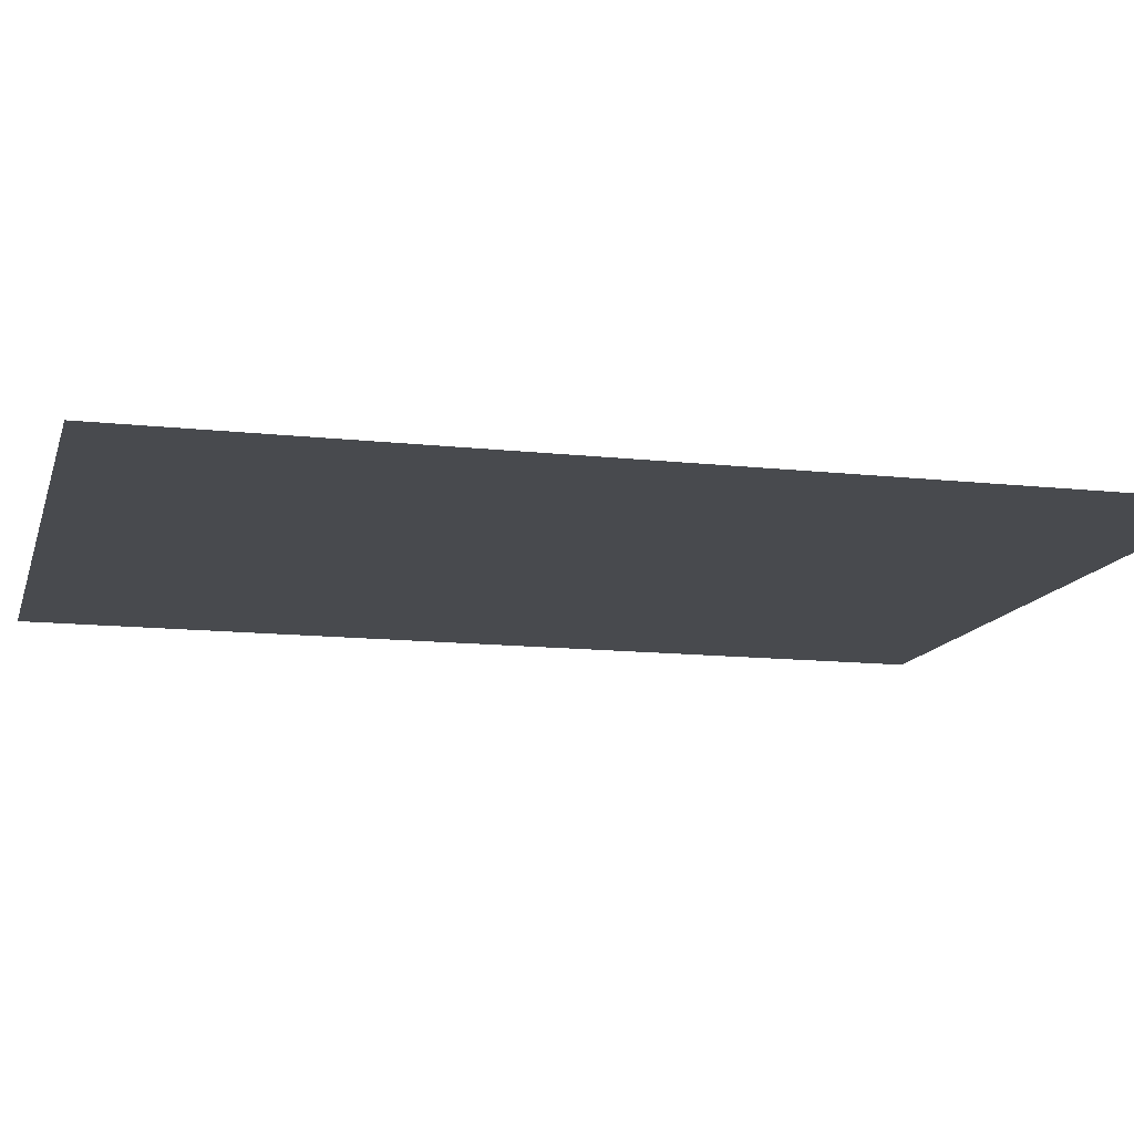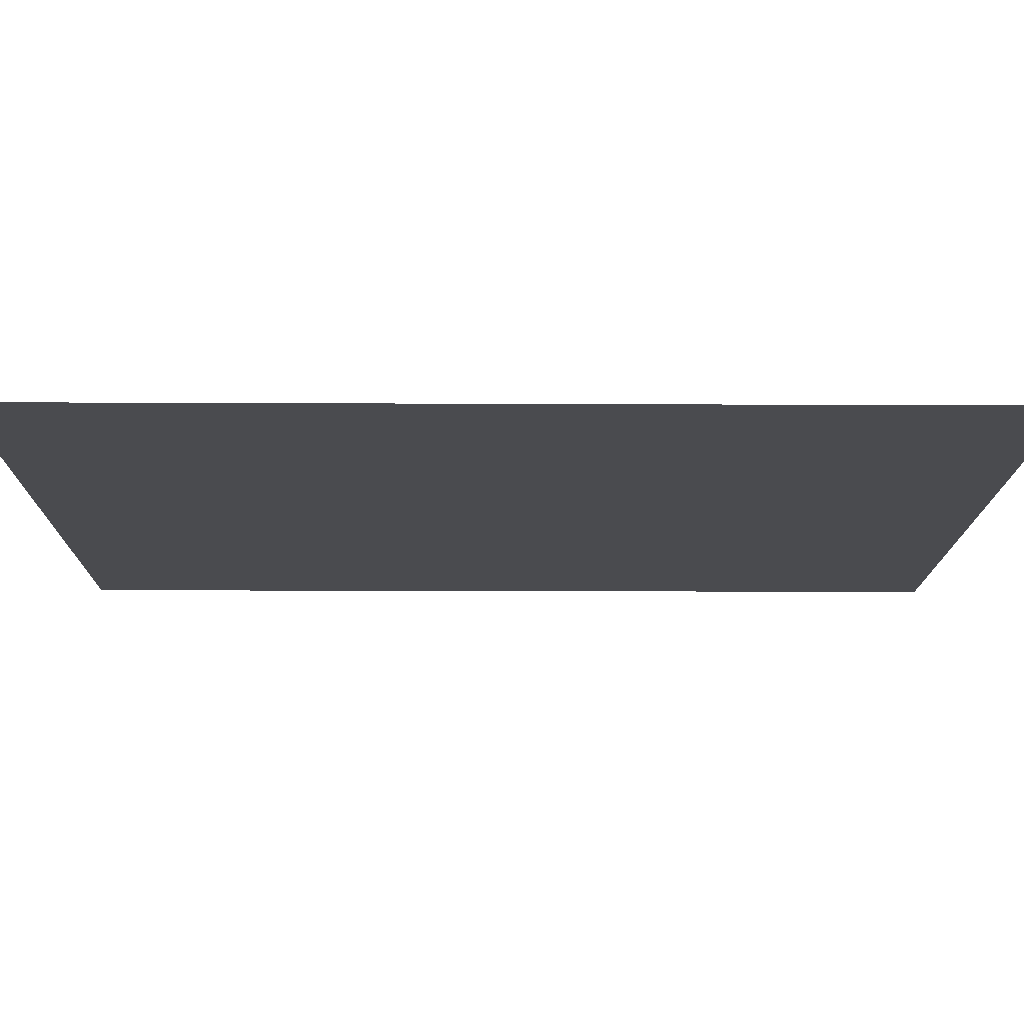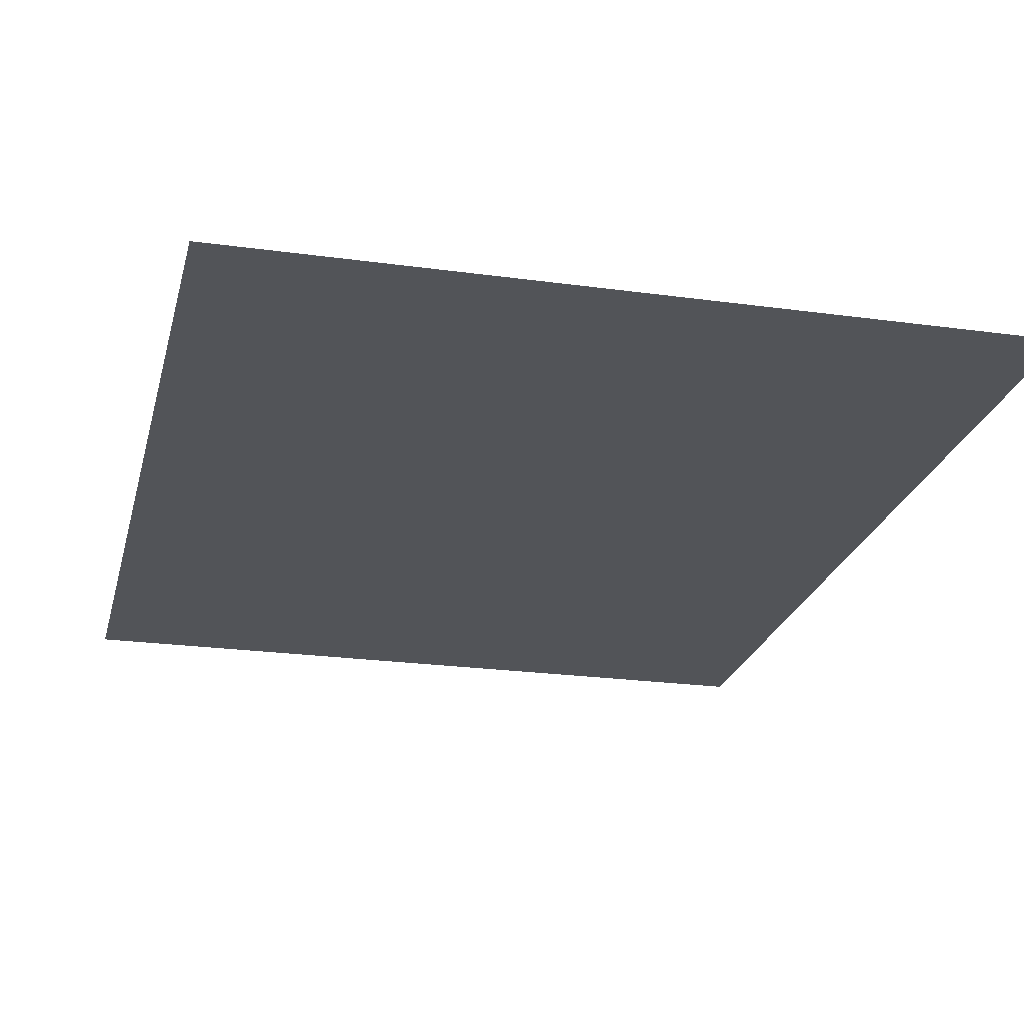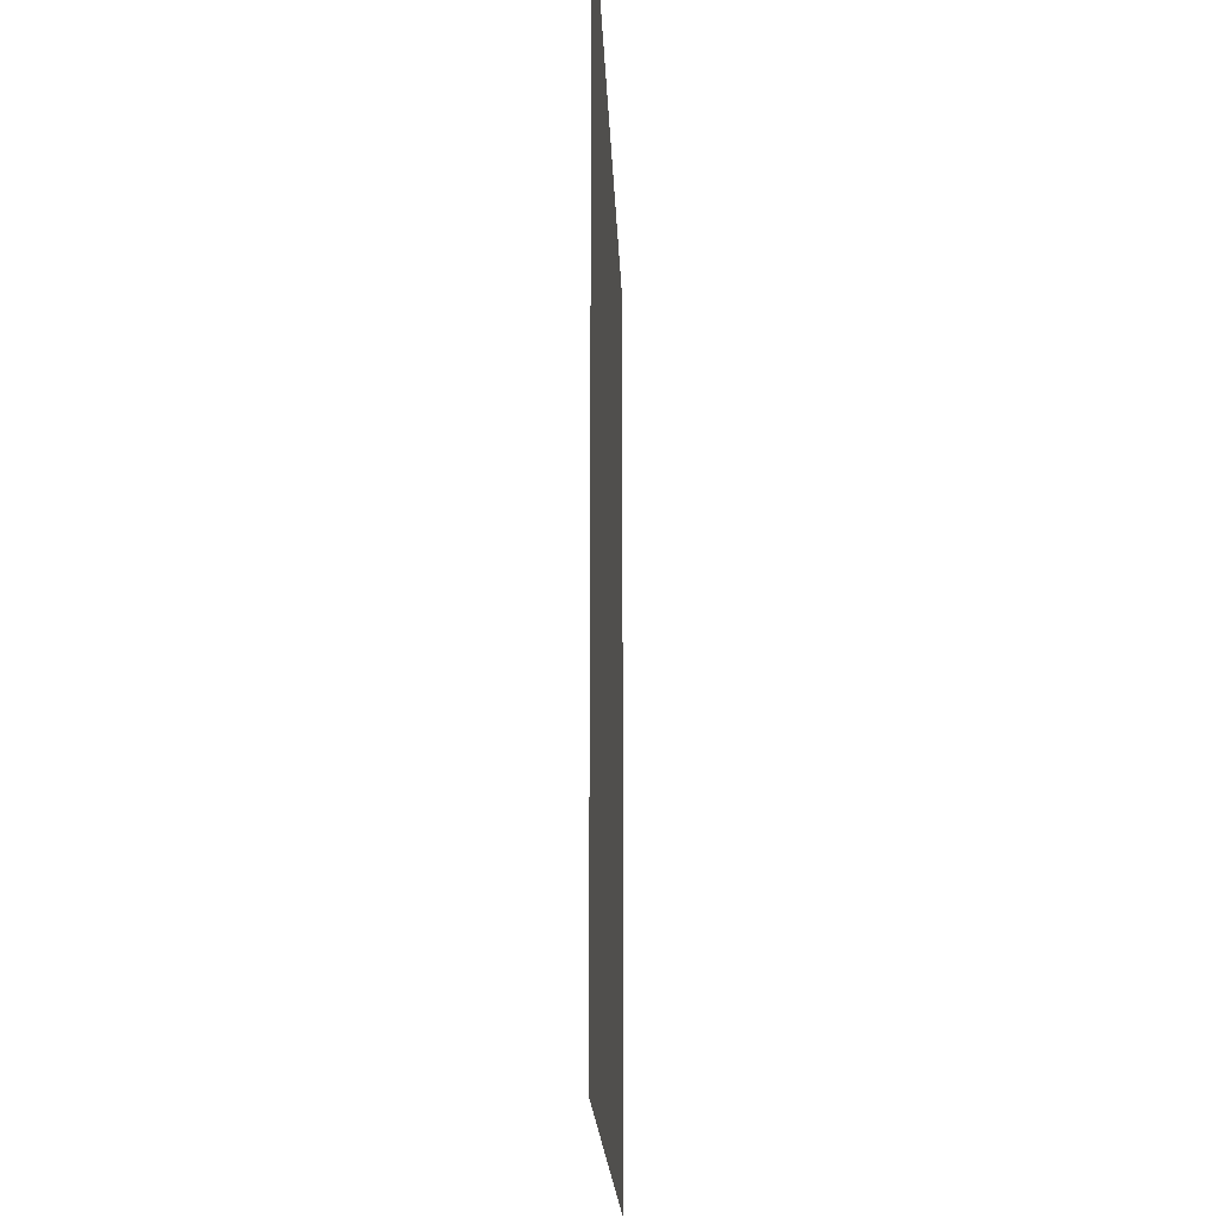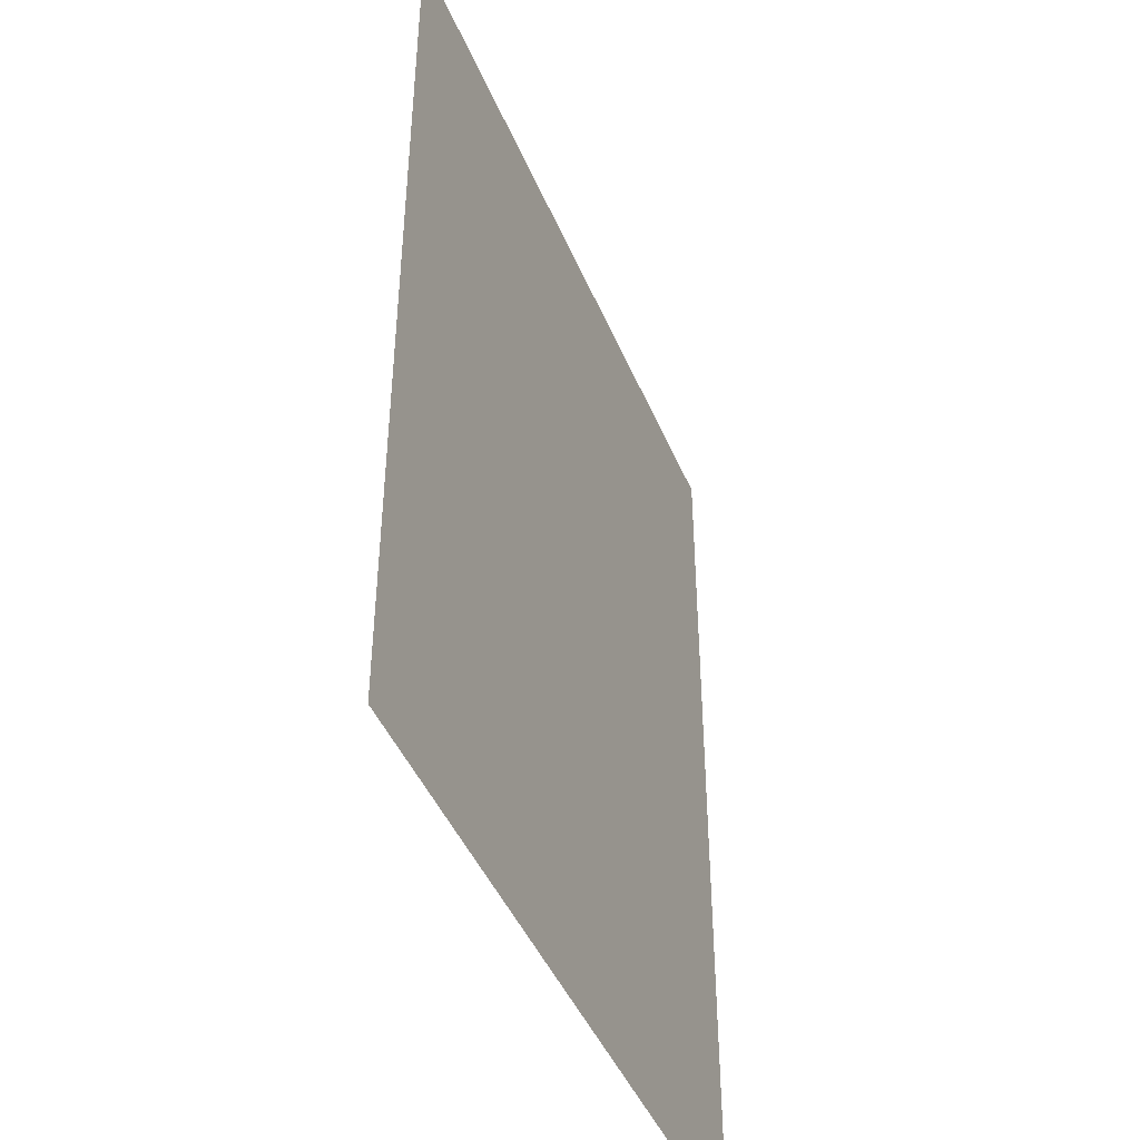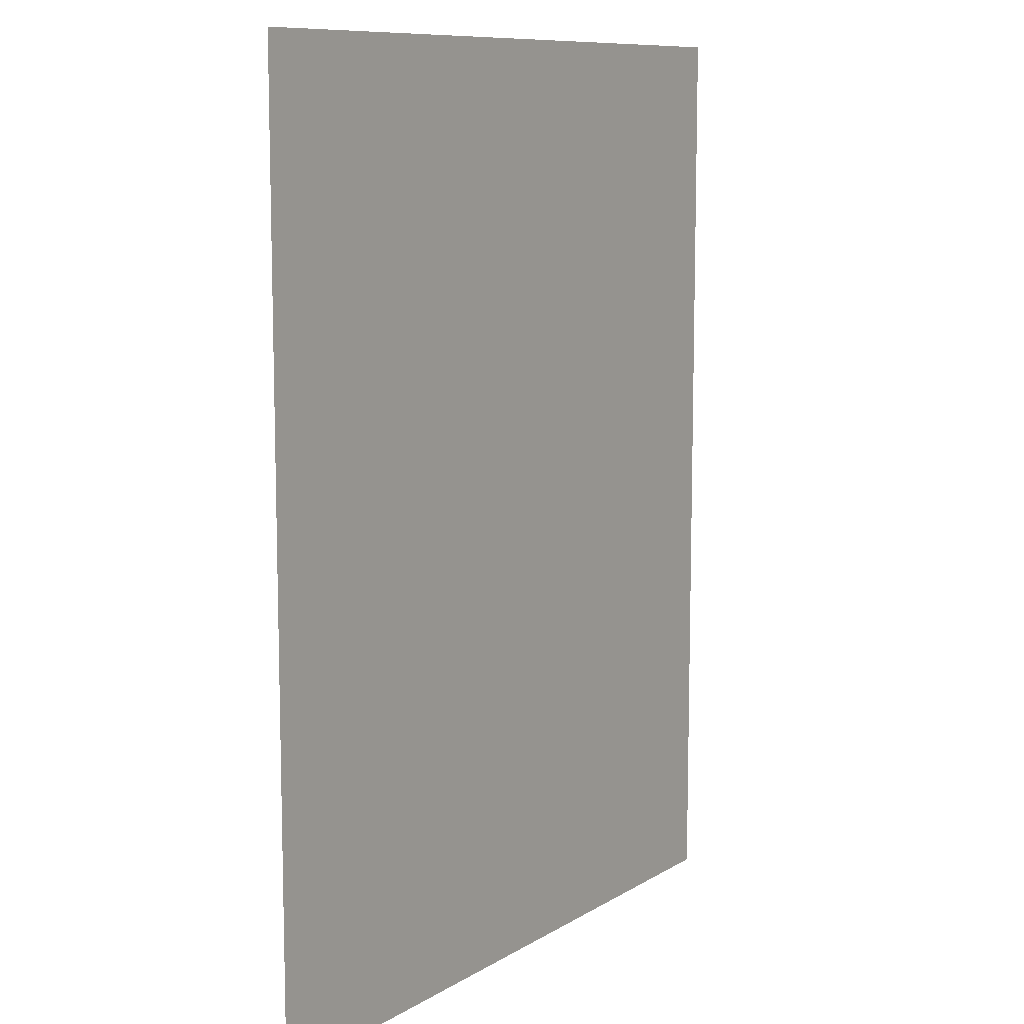
<metadata>
{"format":"obj","ext":"obj","renderer":"f3d","projection":"perspective","resolution":1024,"background":"white","views":[{"elev":-12.9,"azim":-104.4,"up":"+Z"},{"elev":-14.3,"azim":-90.6,"up":"+Z"},{"elev":-23.1,"azim":-13.2,"up":"+Z"},{"elev":-18.9,"azim":-87.9,"up":"+Y"},{"elev":-44.8,"azim":111.9,"up":"+Y"},{"elev":9.9,"azim":-56.1,"up":"+Y"}]}
</metadata>
<code>
v -4.8 -10.56 0
v -7.99 -10.56 0
v -7.99 -6.51 0
v -4.8 -6.51 0
g Bywater2_mesh_0025
f 1 2 3 4

</code>
